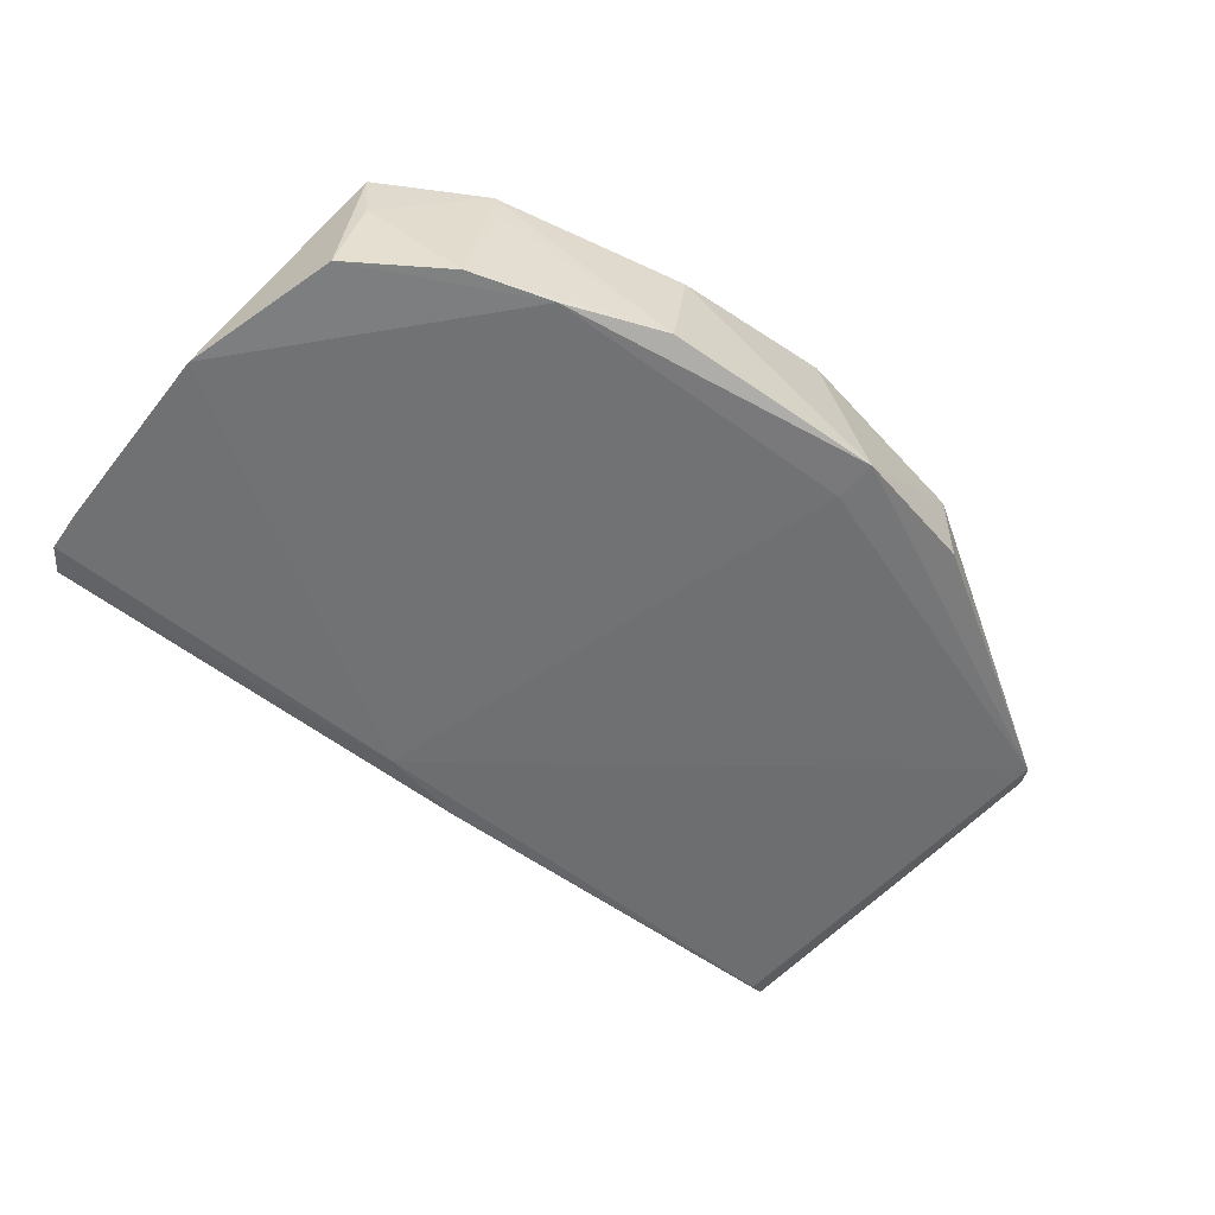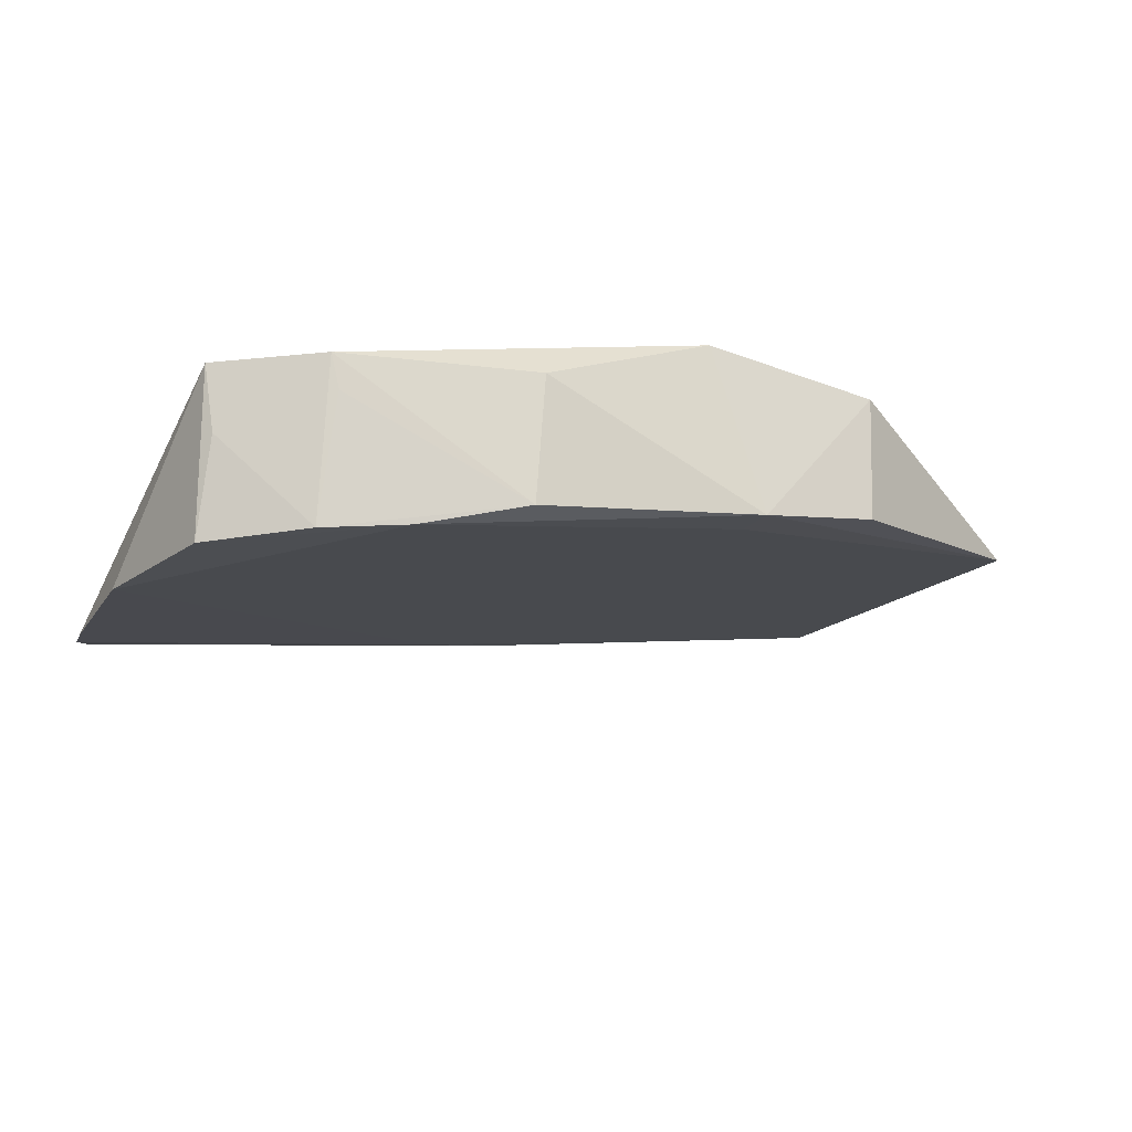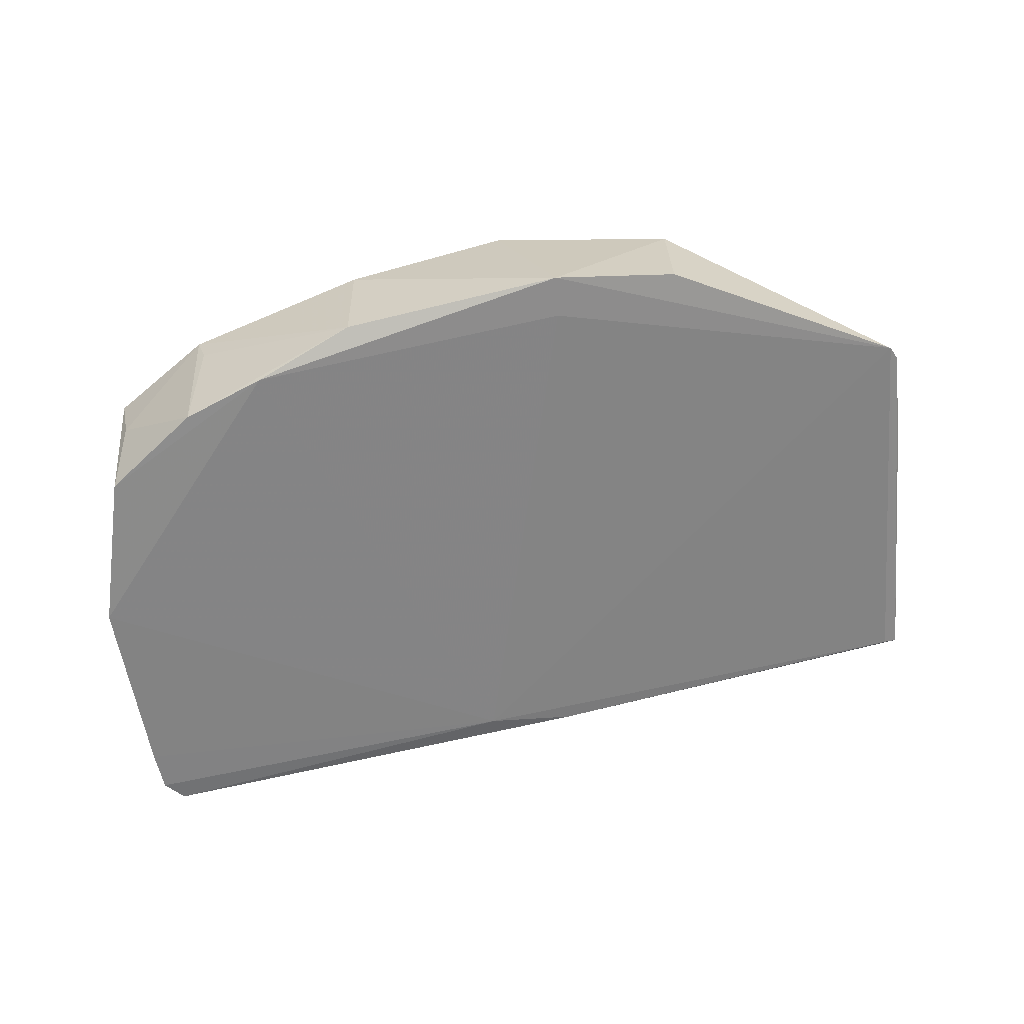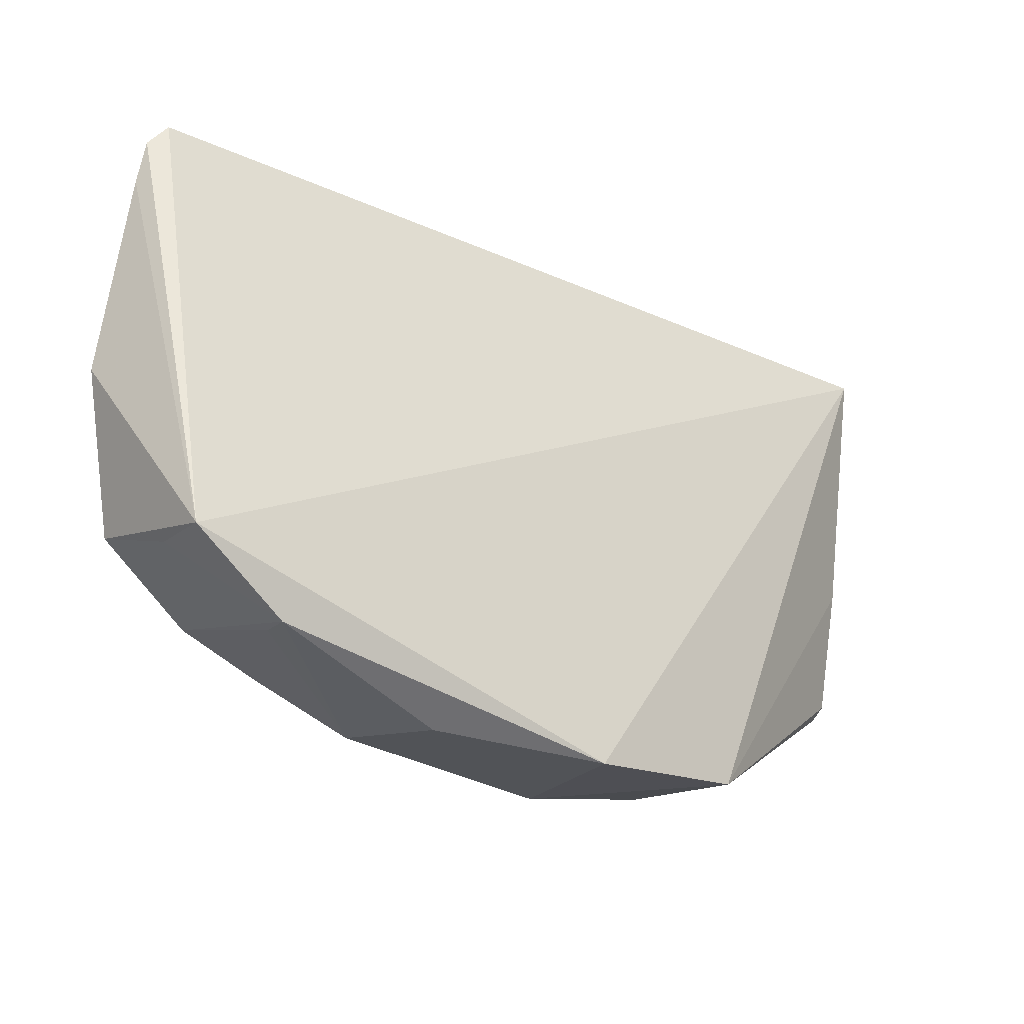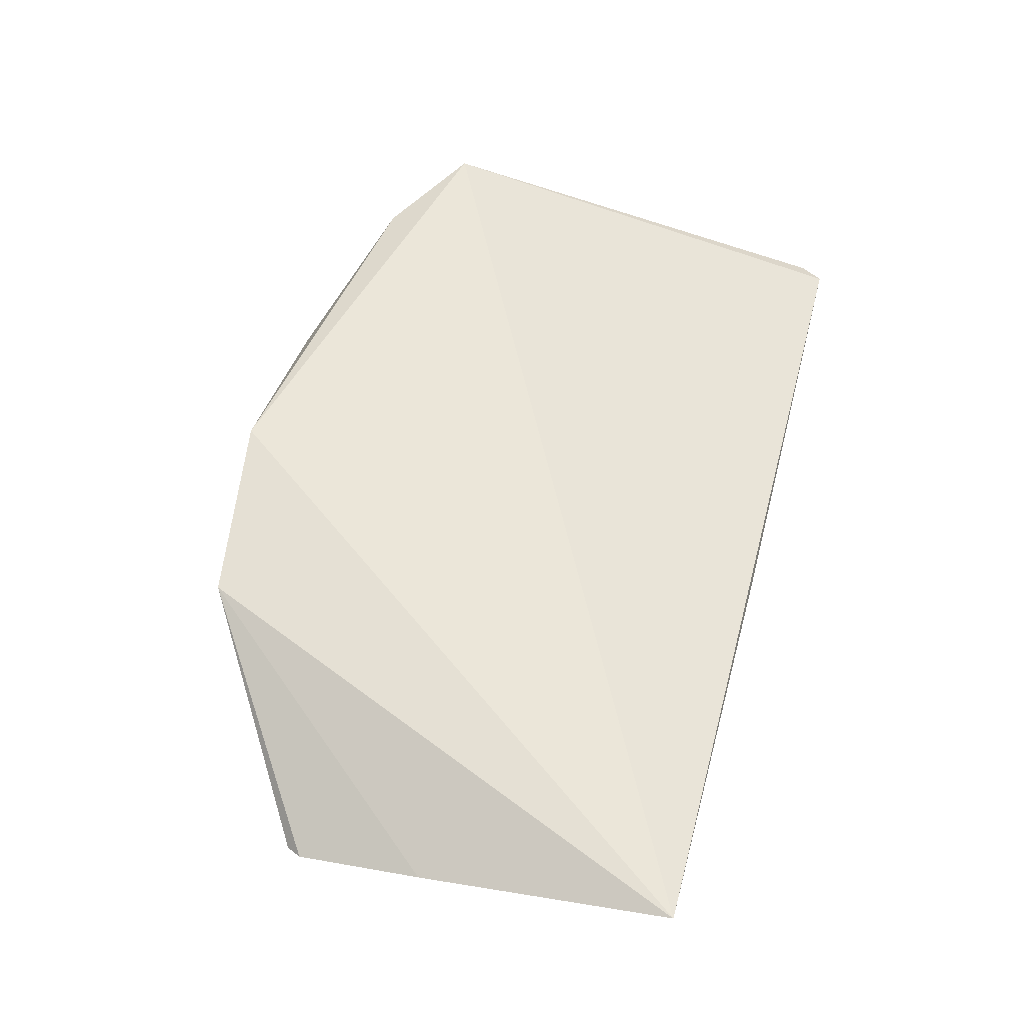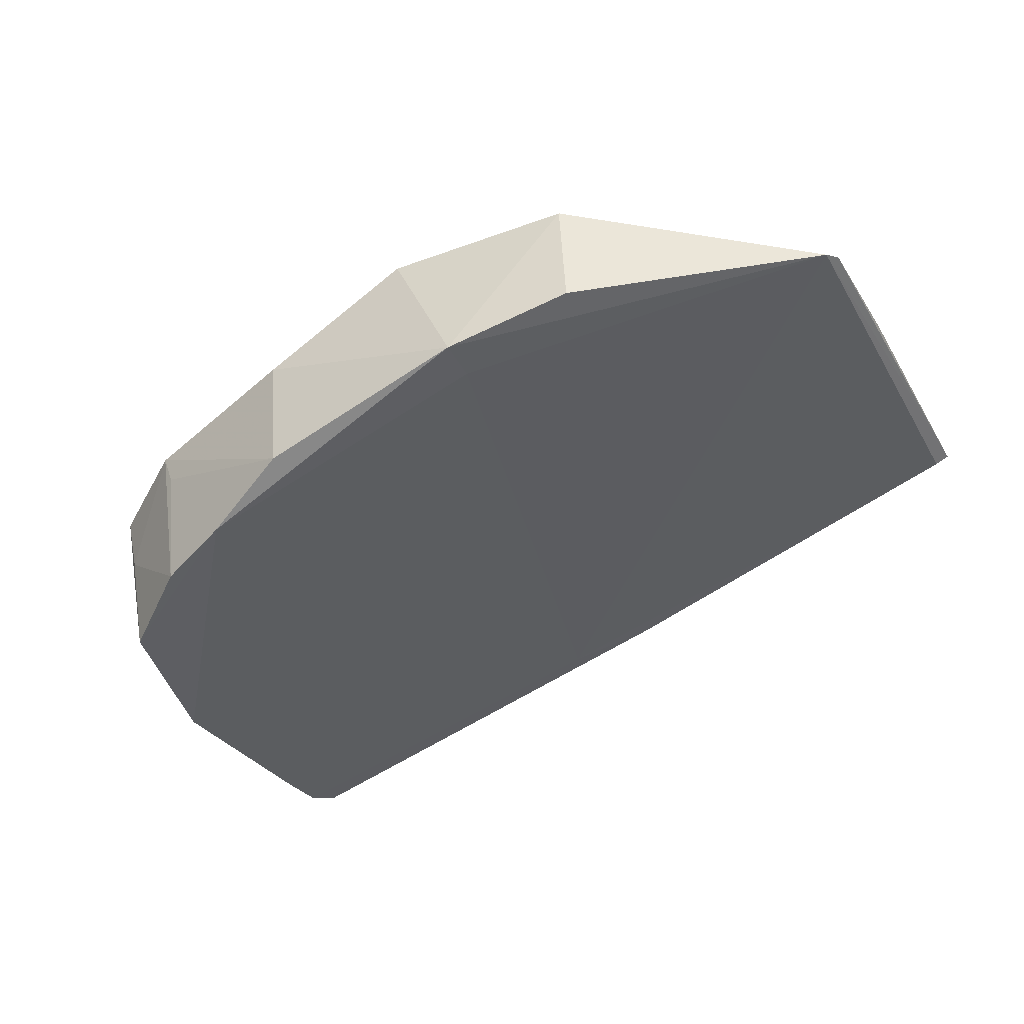
<metadata>
{"format":"obj","ext":"obj","renderer":"f3d","projection":"perspective","resolution":1024,"background":"white","views":[{"elev":-69.1,"azim":139.8,"up":"+Y"},{"elev":-26.2,"azim":156.4,"up":"+Y"},{"elev":-69.6,"azim":-172.9,"up":"+Y"},{"elev":-24.7,"azim":135.3,"up":"+Z"},{"elev":63.8,"azim":-76.4,"up":"+Y"},{"elev":-46.9,"azim":-150.7,"up":"+Y"}]}
</metadata>
<code>
v 0.2361 -0.34 -0.2548
v 0.2391 -0.3566 -0.3438
v 0.2268 -0.2894 -0.4332
v -0.1726 -0.2585 -0.2354
v 0.05644 -0.3065 -0.2367
v -0.06421 -0.3229 -0.4771
v 0.2266 -0.332 -0.2251
v 0.1788 -0.3619 -0.4453
v -0.0643 -0.2644 -0.4823
v -0.173 -0.2944 -0.4177
v 0.2345 -0.3362 -0.2352
v 0.01585 -0.2967 -0.2295
v 0.2206 -0.3633 -0.4152
v 0.02176 -0.263 -0.4919
v -0.1762 -0.2788 -0.3527
v -0.004937 -0.3348 -0.4664
v -0.1661 -0.2626 -0.237
v 0.2205 -0.3196 -0.4301
v 0.1417 -0.3592 -0.4587
v -0.006106 -0.337 -0.4859
v -0.1767 -0.2908 -0.4107
v 0.1816 -0.2895 -0.4625
v 0.09643 -0.3495 -0.4771
v 0.1768 -0.3053 -0.4605
v 0.09629 -0.2925 -0.4871
f 1 2 3
f 5 2 1
f 7 3 4
f 10 9 6
f 11 7 5
f 11 5 1
f 11 1 3
f 11 3 7
f 12 7 4
f 12 5 7
f 13 3 2
f 14 9 4
f 14 4 3
f 15 4 9
f 16 5 10
f 17 10 5
f 17 5 12
f 17 12 4
f 17 4 10
f 18 13 8
f 18 3 13
f 19 13 2
f 19 8 13
f 19 2 5
f 19 5 16
f 20 6 9
f 20 9 14
f 20 19 16
f 20 16 10
f 20 10 6
f 21 10 4
f 21 4 15
f 21 15 9
f 21 9 10
f 22 18 8
f 22 3 18
f 22 14 3
f 23 8 19
f 23 19 20
f 24 23 22
f 24 22 8
f 24 8 23
f 25 23 20
f 25 20 14
f 25 14 22
f 25 22 23

</code>
